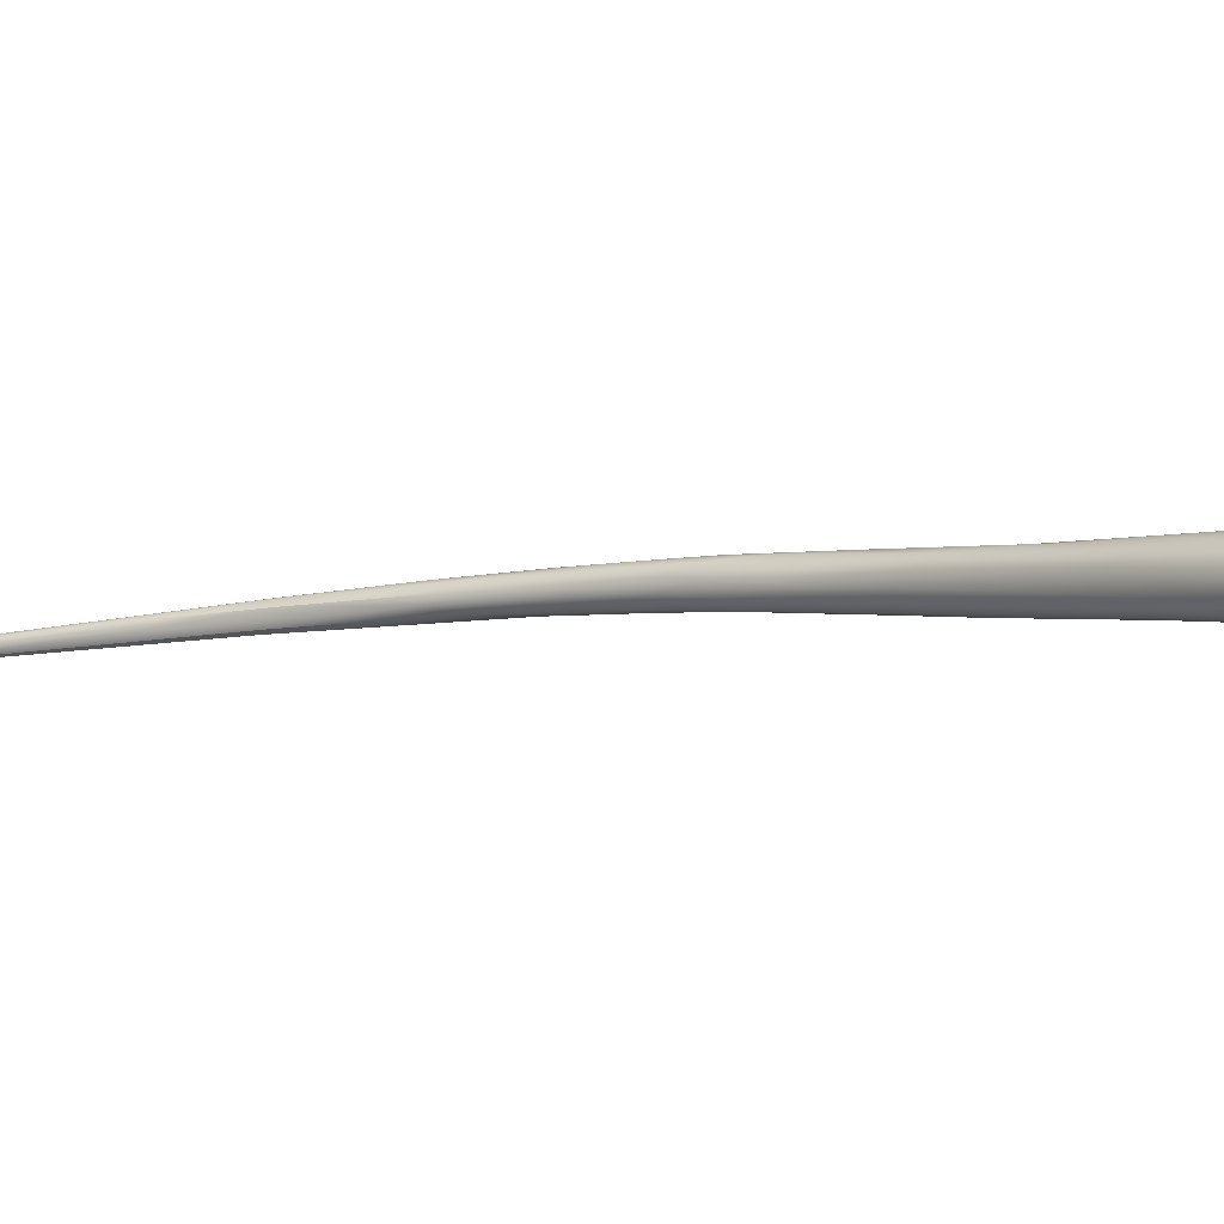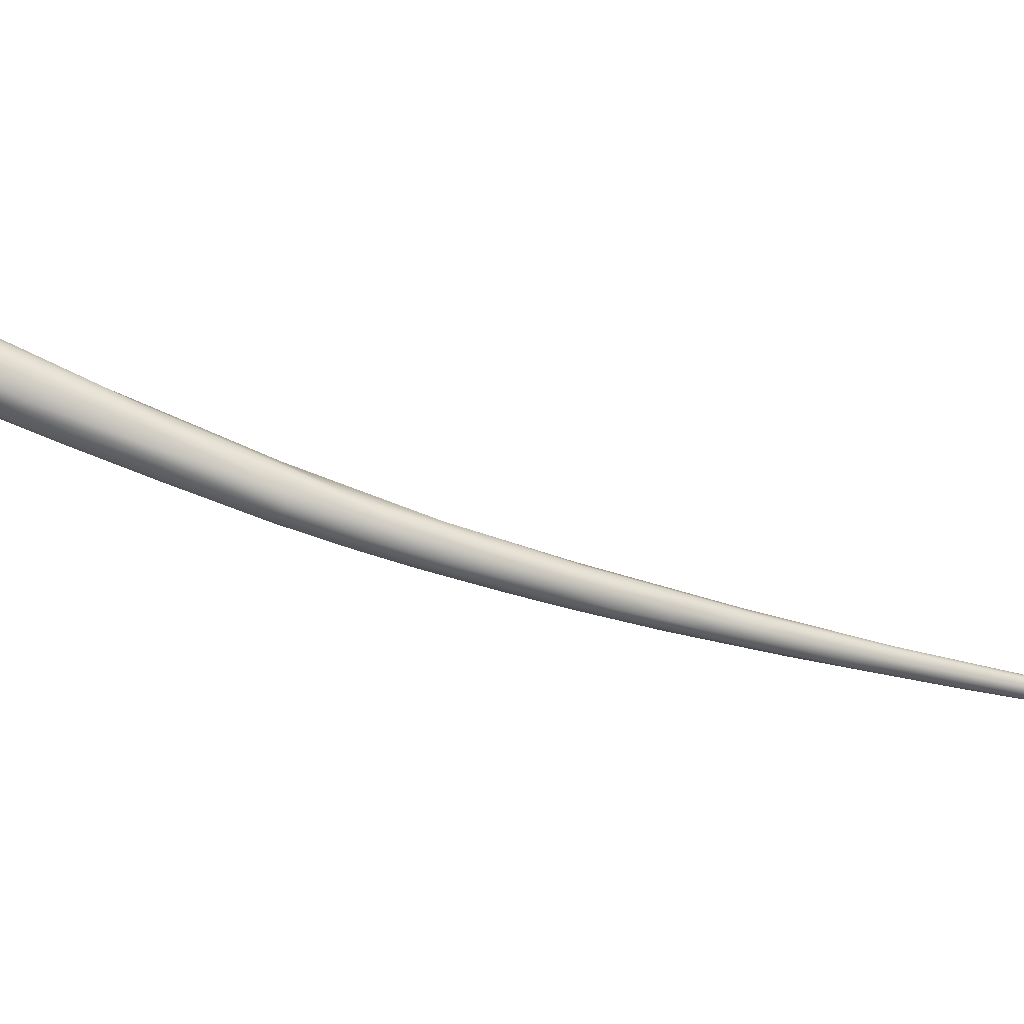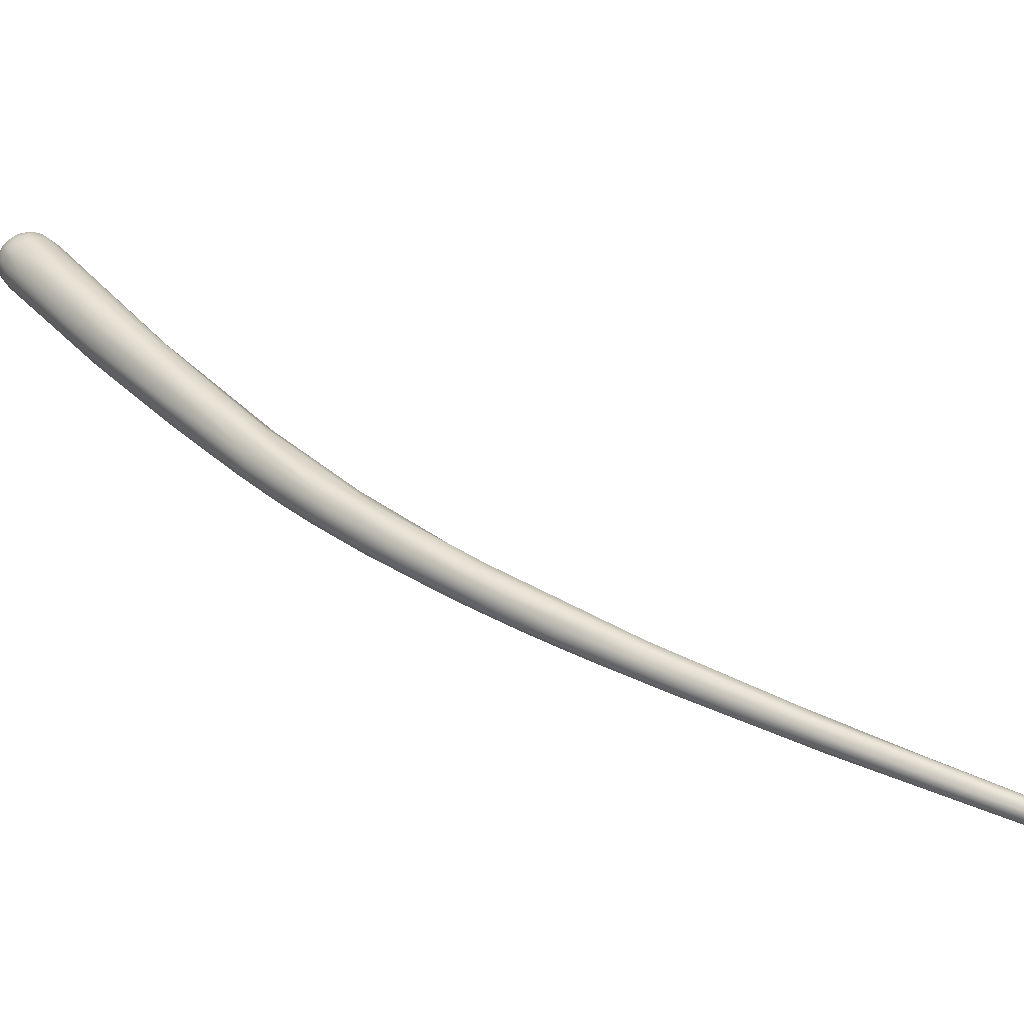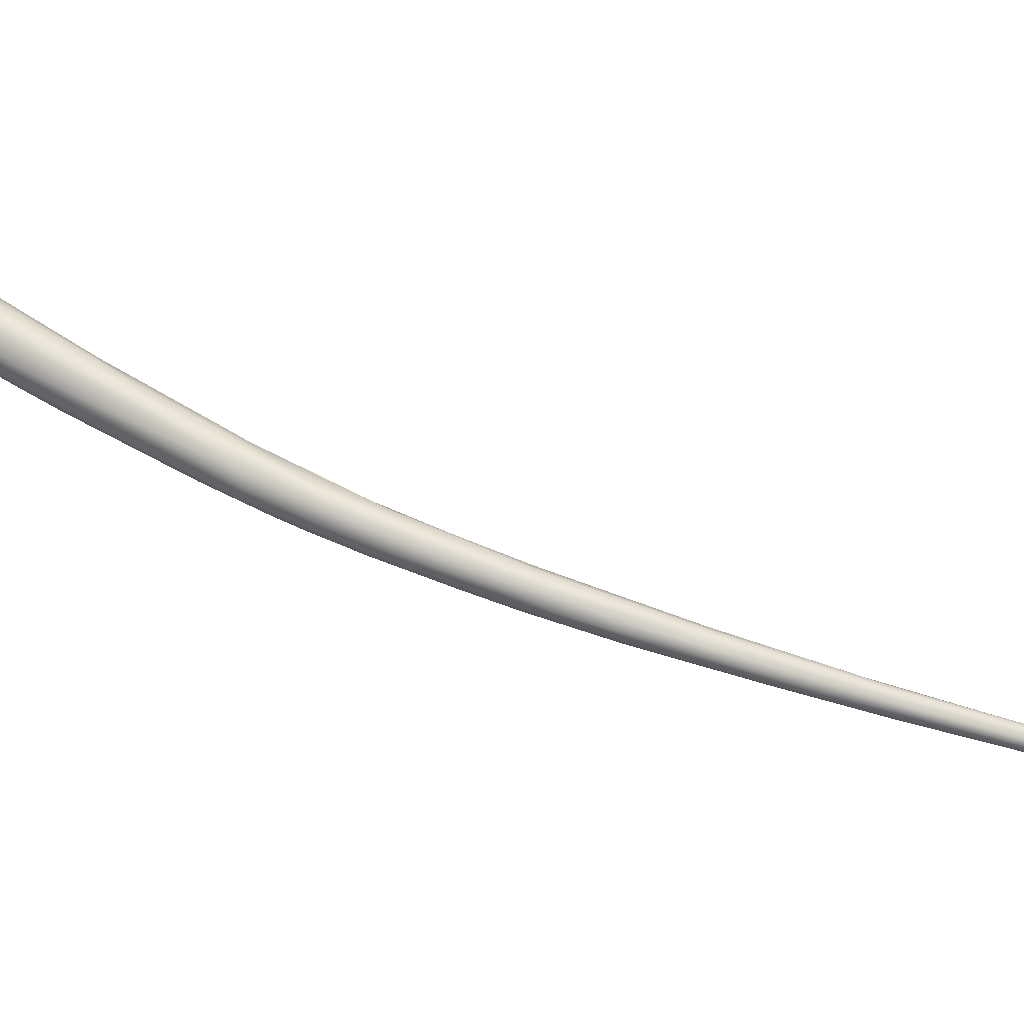
<metadata>
{"format":"obj","ext":"obj","renderer":"f3d","projection":"perspective","resolution":1024,"background":"white","views":[{"elev":35.3,"azim":-97.5,"up":"+Y"},{"elev":11.1,"azim":44.0,"up":"+Y"},{"elev":10.0,"azim":91.0,"up":"+Y"},{"elev":10.2,"azim":68.9,"up":"+Y"}]}
</metadata>
<code>
v 117.8 -120.8 1142
v 117.9 -121 1140
v 118.4 -120.9 1141
v 118.6 -121.1 1140
v 117.6 -120.6 1140
v 118.9 -121 1141
v 117 -119.7 1142
v 118.7 -120.6 1141
v 118.1 -120.2 1140
v 117.8 -120.1 1140
v 119.1 -120.5 1141
v 118.9 -120.4 1140
v 118.6 -120 1142
v 117.8 -119.3 1142
v 117.9 -119.7 1141
v 119.1 -120.2 1140
v 118.5 -119.9 1140
v 118.2 -119.8 1140
v 118.2 -119.3 1142
v 113.4 -117.4 1154
v 116.2 -118.4 1149
v 116.2 -119.1 1148
v 116.8 -119.3 1147
v 116.5 -118.7 1144
v 111.8 -115.8 1160
v 110.6 -115.5 1160
v 110 -114.7 1160
v 113.3 -115.5 1154
v 114.4 -117.4 1153
v 115.2 -117.3 1152
v 115.6 -117.2 1151
v 115.2 -116.6 1151
v 113.4 -116.5 1152
v 108 -113.5 1168
v 109.9 -114.1 1165
v 110.5 -113.9 1165
v 110.9 -113.6 1164
v 108.3 -112.9 1164
v 112.4 -115.5 1160
v 111.8 -113.8 1161
v 110.2 -113.2 1161
v 111.5 -113.4 1161
v 111.5 -113.5 1160
v 112.7 -115.2 1159
v 113.2 -115.2 1158
v 103.1 -110.4 1177
v 104.3 -110.8 1176
v 102.4 -109.7 1177
v 102.5 -109.4 1176
v 105.7 -111.2 1175
v 106.7 -111.5 1173
v 104.6 -110.9 1172
v 106 -110.1 1170
v 108.1 -112.8 1169
v 108.4 -112.5 1170
v 105.8 -110.8 1170
v 108.9 -112.3 1169
v 110.1 -112.6 1166
v 98.67 -107.4 1186
v 97.61 -106.8 1185
v 97.7 -106.4 1184
v 100.4 -107.9 1184
v 98.66 -107.7 1184
v 101.2 -108.8 1182
v 99.45 -107.8 1182
v 99.87 -107.4 1181
v 99.93 -106.8 1181
v 101.5 -109.3 1181
v 102.7 -108.8 1181
v 103.3 -108.7 1181
v 103.3 -109.8 1179
v 104.6 -109.9 1178
v 101.4 -108 1178
v 105.2 -109.7 1177
v 105.3 -109.1 1177
v 106.4 -110.8 1174
v 106.4 -110.3 1175
v 106 -109.1 1175
v 107.7 -110.9 1172
v 107.6 -110.6 1172
v 107.3 -109.9 1172
v 106.4 -109.7 1171
v 108.5 -111 1169
v 107.5 -110.2 1170
v 89.54 -102.6 1197
v 90.24 -103 1196
v 91.49 -103.1 1197
v 89.06 -102 1196
v 92.9 -104 1195
v 93.86 -104.3 1194
v 93.43 -104.7 1193
v 96.68 -105.8 1190
v 96.93 -105.2 1191
v 95.36 -105.5 1191
v 96.14 -105.1 1191
v 95.43 -105.9 1189
v 94.77 -105.3 1189
v 94.45 -104.5 1189
v 99.16 -106.5 1187
v 99.57 -105.9 1187
v 97.14 -104.5 1186
v 101.4 -107.5 1184
v 98.15 -105.9 1184
v 98.61 -105.6 1183
v 98.63 -104.8 1184
v 102 -107.2 1183
v 102 -106.6 1183
v 100.8 -105.7 1182
v 101.9 -106.1 1183
v 101.7 -105.9 1182
v 103.4 -107.3 1180
v 104 -108.3 1180
v 104.2 -107.6 1178
v 101.5 -107.1 1179
v 84.23 -99.36 1204
v 87.7 -101 1201
v 85.57 -100.3 1200
v 85.19 -100.2 1201
v 89.76 -101.5 1199
v 90.63 -101.2 1199
v 89.23 -102.2 1198
v 91.95 -102.6 1197
v 89.11 -101.3 1195
v 89.35 -100.4 1195
v 94.7 -103.9 1194
v 94.79 -103.4 1194
v 96.2 -103.5 1192
v 96.23 -103 1192
v 95.46 -102.2 1193
v 97.6 -104.9 1190
v 93.82 -102.8 1190
v 94.14 -101.9 1190
v 96.28 -102.3 1190
v 99.09 -105 1188
v 98.94 -104.4 1188
v 98.66 -103.9 1188
v 98.61 -103.7 1188
v 98.01 -103.7 1186
v 101.1 -105.4 1184
v 72.29 -92.7 1214
v 76.56 -94.82 1212
v 78.17 -95.11 1211
v 77.41 -95.57 1210
v 80.21 -96.73 1209
v 78.31 -96.11 1208
v 77.14 -95.19 1208
v 77.26 -94.72 1208
v 79.16 -94.87 1206
v 84.54 -98.68 1205
v 85.38 -98.69 1204
v 87.62 -99.74 1202
v 91.21 -100.8 1199
v 90.82 -99.62 1199
v 88.53 -98.56 1197
v 89.24 -98.19 1198
v 92.41 -100.3 1197
v 94.03 -101.9 1195
v 93.19 -100.3 1195
v 94.8 -101.5 1194
v 70.35 -90.7 1218
v 68.75 -90.55 1218
v 69.6 -90.89 1218
v 69.02 -90.37 1219
v 68.56 -90.13 1219
v 68.04 -89.89 1218
v 68.07 -89.62 1218
v 68.85 -89.94 1219
v 67.77 -89.27 1218
v 68.94 -90.59 1216
v 68.08 -90.03 1217
v 69.02 -90.29 1215
v 67.76 -89.54 1217
v 67.98 -89.59 1216
v 67.6 -89.05 1217
v 67.82 -88.98 1216
v 68.55 -89.34 1215
v 72.36 -92.7 1215
v 79.13 -95.01 1211
v 78.84 -93.74 1212
v 80.92 -95.5 1210
v 75.47 -93.18 1209
v 76.71 -92.76 1208
v 84.89 -96.42 1206
v 80.85 -94.48 1204
v 80.11 -93.32 1206
v 85.25 -97.34 1205
v 83.93 -94.48 1204
v 86.62 -96.24 1203
v 68.91 -88.48 1220
v 69.62 -88.57 1220
v 70.6 -90.14 1219
v 70.12 -89.33 1220
v 71.36 -89.89 1219
v 70.57 -88.99 1220
v 71.57 -89.22 1219
v 69.37 -89.96 1219
v 68.5 -89.54 1219
v 68.11 -89.27 1219
v 69.52 -89.54 1220
v 69.04 -89.33 1220
v 68.42 -88.99 1219
v 69.62 -89.1 1220
v 70.06 -88.79 1220
v 67.55 -88.84 1218
v 67.73 -88.69 1218
v 68.16 -88.55 1219
v 67.83 -88.29 1219
v 67.61 -88.16 1218
v 67.79 -87.77 1218
v 67.67 -87.6 1218
v 68.08 -87.73 1219
v 68.53 -87.73 1219
v 67.99 -87.34 1219
v 67.87 -87.19 1218
v 67.5 -88.47 1217
v 67.88 -88.46 1216
v 67.6 -88.16 1217
v 67.55 -87.81 1217
v 67.96 -87.72 1216
v 67.7 -87.46 1217
v 67.83 -87.11 1218
v 67.9 -87.03 1217
v 68.11 -87.04 1216
v 68.65 -88.56 1215
v 68.73 -87.99 1215
v 68.4 -87.33 1216
v 69.24 -87.47 1215
v 77.39 -92.43 1214
v 77.69 -91.99 1214
v 80.12 -93.7 1211
v 79.37 -92.06 1212
v 80.7 -92.39 1210
v 80.52 -92.9 1206
v 69.61 -88.03 1220
v 70.5 -88.44 1220
v 71.1 -88.46 1220
v 71.98 -88.83 1219
v 70.76 -88 1220
v 71.41 -88.02 1219
v 71.02 -87.56 1220
v 71.54 -87.37 1219
v 72.07 -87.43 1219
v 71.47 -86.95 1219
v 70 -88.25 1220
v 69.13 -87.53 1220
v 70.27 -87.83 1220
v 69.78 -87.29 1220
v 69.36 -87.07 1220
v 70.56 -87.34 1220
v 70.27 -86.94 1219
v 69.71 -86.66 1219
v 70.9 -86.9 1219
v 69.67 -86.29 1219
v 70.57 -86.47 1219
v 71.19 -86.51 1219
v 70.15 -86.06 1218
v 68.29 -87.23 1219
v 68.77 -87.28 1219
v 68.17 -86.82 1218
v 69.02 -86.82 1219
v 68.64 -86.56 1218
v 68.52 -86.43 1218
v 69.22 -86.22 1218
v 69.6 -86.04 1218
v 73.24 -88.86 1218
v 71 -86.2 1217
v 68.51 -86.9 1216
v 68.15 -86.68 1217
v 68.23 -86.66 1217
v 68.42 -86.64 1216
v 68.89 -86.55 1216
v 68.62 -86.32 1217
v 68.83 -86.31 1217
v 69.05 -86.12 1218
v 69.32 -85.99 1217
v 69.67 -86.07 1217
v 69.98 -85.9 1217
v 69.79 -85.9 1218
v 73.98 -88.11 1216
v 70.5 -86.32 1216
v 70.19 -86.91 1215
v 75.89 -89.92 1215
v 74.96 -88.46 1215
v 74.62 -88.11 1215
v 76.94 -89.89 1214
v 75.39 -88.88 1212
v 75.16 -88.51 1213
v 73.99 -88.44 1213
v 78.22 -90.46 1212
v 78.03 -90.34 1211
v 70.81 -86.25 1218
v 71.69 -86.64 1218
v 70.95 -86.14 1218
v 70.36 -85.91 1218
v 71.49 -86.33 1217
v 70.71 -85.97 1217
v 71.44 -86.31 1217
v 117.9 -121 1140
v 117.9 -121 1140
v 118.6 -121.1 1140
v 117.6 -120.6 1140
v 117.6 -120.6 1140
v 118.9 -121 1141
v 117.8 -120.1 1140
v 119.1 -120.5 1141
v 119.1 -120.2 1140
v 118.5 -119.9 1140
v 118.2 -119.8 1140
v 118.2 -119.8 1140
v 110.6 -115.5 1160
v 110 -114.7 1160
v 110.2 -113.2 1161
g grp1
f 1 26 2
f 21 23 8
f 21 8 11
f 27 5 310
f 7 301 311
f 24 15 10
f 24 10 7
f 24 14 15
f 3 22 1
f 3 1 4
f 2 4 1
f 298 310 5
f 12 300 299
f 23 22 3
f 23 3 6
f 6 3 4
f 303 300 12
f 12 299 9
f 299 302 9
f 8 23 6
f 10 301 7
f 17 12 9
f 302 304 9
f 6 11 8
f 303 12 305
f 16 305 12
f 12 17 16
f 17 9 18
f 18 9 304
f 15 308 10
f 11 306 13
f 19 309 14
f 14 308 15
f 307 19 306
f 309 19 307
f 25 20 22
f 29 25 22
f 21 29 22
f 1 20 26
f 22 20 1
f 21 22 23
f 13 30 21
f 31 30 13
f 31 13 306
f 306 32 31
f 32 306 19
f 33 7 311
f 24 7 33
f 13 21 11
f 35 25 39
f 35 34 25
f 39 25 29
f 25 34 20
f 31 45 30
f 32 45 31
f 41 28 33
f 43 28 312
f 30 39 21
f 39 29 21
f 19 42 32
f 14 24 28
f 28 24 33
f 43 14 28
f 14 43 19
f 19 43 42
f 34 26 20
f 34 46 26
f 27 310 52
f 54 34 35
f 36 35 39
f 56 41 38
f 36 39 44
f 36 37 57
f 37 36 44
f 37 44 45
f 58 57 37
f 58 37 45
f 311 38 33
f 41 33 38
f 40 42 83
f 44 39 30
f 45 44 30
f 40 45 32
f 40 32 42
f 46 63 48
f 48 49 52
f 49 48 66
f 66 73 49
f 47 68 34
f 34 68 46
f 34 50 47
f 73 52 49
f 73 56 52
f 34 54 50
f 50 54 51
f 48 52 46
f 55 51 54
f 76 51 55
f 57 77 76
f 79 77 57
f 310 46 52
f 56 311 52
f 114 53 56
f 55 35 36
f 55 54 35
f 57 55 36
f 57 58 79
f 57 76 55
f 311 56 38
f 53 41 56
f 58 40 83
f 45 40 58
f 42 43 84
f 62 92 59
f 59 91 68
f 96 97 63
f 97 60 63
f 64 59 68
f 62 59 64
f 68 96 63
f 91 96 68
f 60 61 65
f 60 65 63
f 65 61 66
f 61 103 66
f 103 67 66
f 64 68 47
f 62 71 69
f 62 64 71
f 62 69 102
f 102 69 70
f 68 63 46
f 72 74 70
f 69 72 70
f 47 71 64
f 69 71 72
f 74 112 70
f 66 67 73
f 71 47 50
f 71 50 72
f 112 74 75
f 65 48 63
f 65 66 48
f 114 73 67
f 50 51 72
f 51 76 72
f 72 76 74
f 77 75 74
f 76 77 74
f 113 81 84
f 114 56 73
f 80 75 79
f 77 79 75
f 80 78 75
f 58 80 79
f 81 78 80
f 114 82 53
f 53 82 312
f 83 80 58
f 42 81 83
f 84 81 42
f 83 81 80
f 43 82 84
f 82 43 312
f 86 117 88
f 90 87 89
f 89 121 91
f 91 85 86
f 121 85 91
f 121 89 87
f 90 94 92
f 94 89 91
f 94 90 89
f 95 90 92
f 90 95 125
f 86 88 97
f 97 88 123
f 97 123 98
f 125 95 93
f 126 125 93
f 93 92 99
f 93 95 92
f 130 93 99
f 126 93 130
f 96 91 86
f 96 86 97
f 94 91 59
f 92 94 59
f 130 99 100
f 97 98 60
f 61 60 98
f 92 62 99
f 131 101 103
f 131 105 101
f 99 62 102
f 100 99 102
f 102 106 100
f 134 100 106
f 98 103 61
f 101 104 103
f 106 102 70
f 104 67 103
f 105 104 101
f 106 70 112
f 106 112 107
f 111 107 112
f 111 113 109
f 107 111 109
f 109 113 139
f 67 104 114
f 105 114 104
f 114 105 108
f 75 111 112
f 78 111 75
f 111 78 113
f 81 113 78
f 82 108 110
f 108 82 114
f 110 113 84
f 84 82 110
f 139 113 110
f 88 146 147
f 115 116 144
f 116 149 144
f 118 145 117
f 145 146 117
f 149 116 119
f 119 120 151
f 88 117 146
f 152 120 126
f 118 86 85
f 118 121 115
f 85 121 118
f 116 115 121
f 118 117 86
f 147 148 123
f 116 121 87
f 122 87 90
f 119 87 122
f 119 116 87
f 120 119 122
f 157 152 126
f 120 122 126
f 88 147 123
f 123 124 98
f 154 131 124
f 122 90 125
f 125 126 122
f 128 129 157
f 131 154 132
f 124 131 98
f 126 127 157
f 128 157 127
f 103 98 131
f 126 130 127
f 127 130 134
f 134 128 127
f 129 128 135
f 129 135 159
f 159 135 136
f 159 136 158
f 158 136 137
f 100 134 130
f 134 135 128
f 138 105 132
f 137 110 133
f 132 105 131
f 138 108 105
f 133 138 132
f 107 135 134
f 107 134 106
f 107 109 135
f 135 109 136
f 138 133 108
f 136 109 139
f 136 139 137
f 137 139 110
f 108 133 110
f 177 140 143
f 140 169 145
f 141 177 143
f 144 142 141
f 144 149 142
f 169 146 145
f 142 149 178
f 143 118 115
f 143 145 118
f 115 141 143
f 115 144 141
f 140 145 143
f 181 148 147
f 178 150 180
f 180 150 186
f 178 149 150
f 151 186 150
f 150 149 119
f 150 119 151
f 124 184 154
f 151 120 186
f 186 120 152
f 152 183 186
f 124 123 148
f 152 153 183
f 156 159 188
f 157 153 152
f 157 156 153
f 129 156 157
f 159 156 129
f 188 159 158
f 133 132 155
f 133 155 158
f 132 154 155
f 158 137 133
f 141 160 162
f 191 160 142
f 177 161 140
f 163 161 162
f 163 164 161
f 164 165 161
f 164 166 165
f 177 141 162
f 161 177 162
f 165 170 161
f 164 197 166
f 163 162 160
f 196 167 163
f 160 196 163
f 163 167 164
f 164 167 197
f 196 200 167
f 197 167 200
f 166 197 198
f 166 198 168
f 168 165 166
f 165 172 170
f 168 198 205
f 168 172 165
f 168 204 172
f 168 205 204
f 161 169 140
f 161 170 169
f 170 173 169
f 169 173 171
f 174 173 172
f 172 173 170
f 171 173 176
f 173 175 176
f 171 176 147
f 174 172 204
f 173 174 175
f 176 216 224
f 176 175 216
f 181 176 224
f 147 176 181
f 171 147 146
f 146 169 171
f 193 179 195
f 179 228 195
f 160 141 142
f 193 178 179
f 228 179 230
f 193 191 178
f 179 178 180
f 191 142 178
f 180 186 179
f 179 186 230
f 230 186 183
f 148 181 182
f 182 184 148
f 185 184 182
f 148 184 124
f 233 155 185
f 231 183 153
f 185 155 154
f 185 154 184
f 153 156 188
f 158 187 188
f 158 155 187
f 202 190 189
f 202 203 190
f 190 234 189
f 190 203 244
f 244 234 190
f 191 196 160
f 196 191 199
f 199 191 192
f 191 193 192
f 192 194 203
f 192 193 194
f 194 193 195
f 194 195 236
f 203 194 235
f 236 235 194
f 236 195 237
f 200 196 199
f 201 197 200
f 198 197 201
f 206 198 201
f 199 202 200
f 202 189 200
f 200 189 201
f 192 202 199
f 189 206 201
f 203 202 192
f 189 212 206
f 245 189 234
f 245 212 189
f 203 235 244
f 198 206 205
f 204 205 208
f 208 218 215
f 204 208 215
f 207 205 206
f 207 208 205
f 208 210 218
f 206 211 207
f 208 207 209
f 209 210 208
f 212 211 206
f 207 211 209
f 213 210 209
f 210 213 214
f 211 212 257
f 211 257 213
f 209 211 213
f 221 210 214
f 218 210 221
f 212 258 257
f 174 204 215
f 215 217 175
f 174 215 175
f 216 175 217
f 218 217 215
f 219 216 217
f 219 224 216
f 218 220 217
f 224 219 225
f 220 219 217
f 220 223 219
f 226 219 223
f 221 220 218
f 221 222 220
f 222 223 220
f 268 222 221
f 268 269 222
f 270 223 269
f 269 223 222
f 270 267 223
f 223 267 226
f 182 181 224
f 182 224 225
f 226 225 219
f 226 227 225
f 225 227 182
f 267 227 226
f 182 227 185
f 237 195 228
f 229 237 228
f 282 229 231
f 229 265 237
f 281 233 185
f 229 228 230
f 282 231 285
f 231 229 230
f 231 153 232
f 231 232 285
f 233 286 187
f 183 231 230
f 153 188 232
f 232 188 289
f 289 188 290
f 290 188 187
f 233 187 155
f 235 236 238
f 238 246 235
f 236 239 238
f 236 237 239
f 239 237 265
f 238 239 240
f 239 265 241
f 239 241 240
f 282 242 265
f 265 242 241
f 252 240 241
f 241 242 243
f 252 241 243
f 292 243 242
f 243 292 255
f 235 246 244
f 244 246 234
f 246 247 234
f 247 245 234
f 245 258 212
f 245 248 258
f 248 245 247
f 238 249 246
f 240 249 238
f 249 247 246
f 251 248 247
f 260 248 251
f 249 250 247
f 250 251 247
f 254 253 251
f 253 260 251
f 250 254 251
f 249 240 252
f 250 249 252
f 250 252 254
f 291 256 254
f 256 253 254
f 264 253 256
f 264 263 253
f 255 252 243
f 254 252 255
f 254 255 291
f 293 256 291
f 213 257 259
f 214 213 259
f 259 221 214
f 257 261 259
f 261 262 259
f 248 260 258
f 260 257 258
f 257 260 261
f 259 262 268
f 263 261 260
f 263 260 253
f 274 272 262
f 274 262 261
f 262 272 268
f 261 263 274
f 263 264 274
f 282 279 242
f 292 242 279
f 292 283 295
f 264 256 278
f 278 256 294
f 294 277 278
f 294 296 277
f 266 280 277
f 266 277 296
f 221 259 268
f 271 267 270
f 271 227 267
f 271 281 227
f 272 269 268
f 272 273 270
f 269 272 270
f 273 271 270
f 276 271 273
f 276 281 271
f 280 281 276
f 275 273 272
f 273 275 276
f 274 275 272
f 277 276 275
f 277 280 276
f 278 274 264
f 274 278 275
f 277 275 278
f 283 284 295
f 292 279 283
f 297 295 284
f 287 297 284
f 286 288 280
f 286 280 266
f 281 185 227
f 280 288 281
f 288 233 281
f 282 265 229
f 279 282 285
f 279 285 283
f 297 287 266
f 266 287 286
f 285 232 289
f 285 289 283
f 289 290 284
f 283 289 284
f 286 233 288
f 286 290 187
f 284 290 287
f 287 290 286
f 293 291 255
f 255 292 293
f 256 293 294
f 292 295 293
f 293 295 296
f 293 296 294
f 295 297 296
f 266 296 297

</code>
